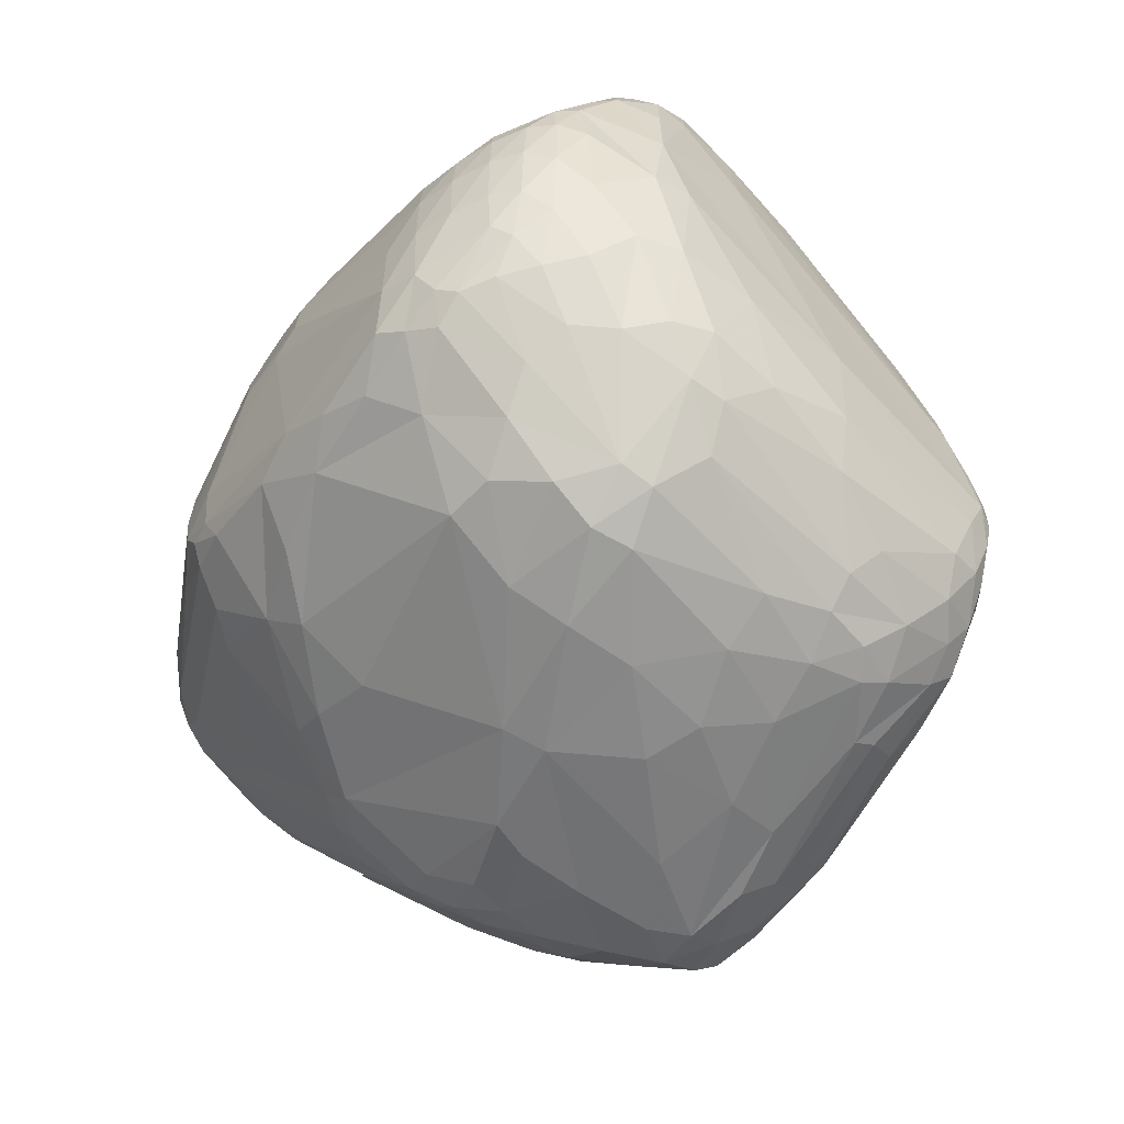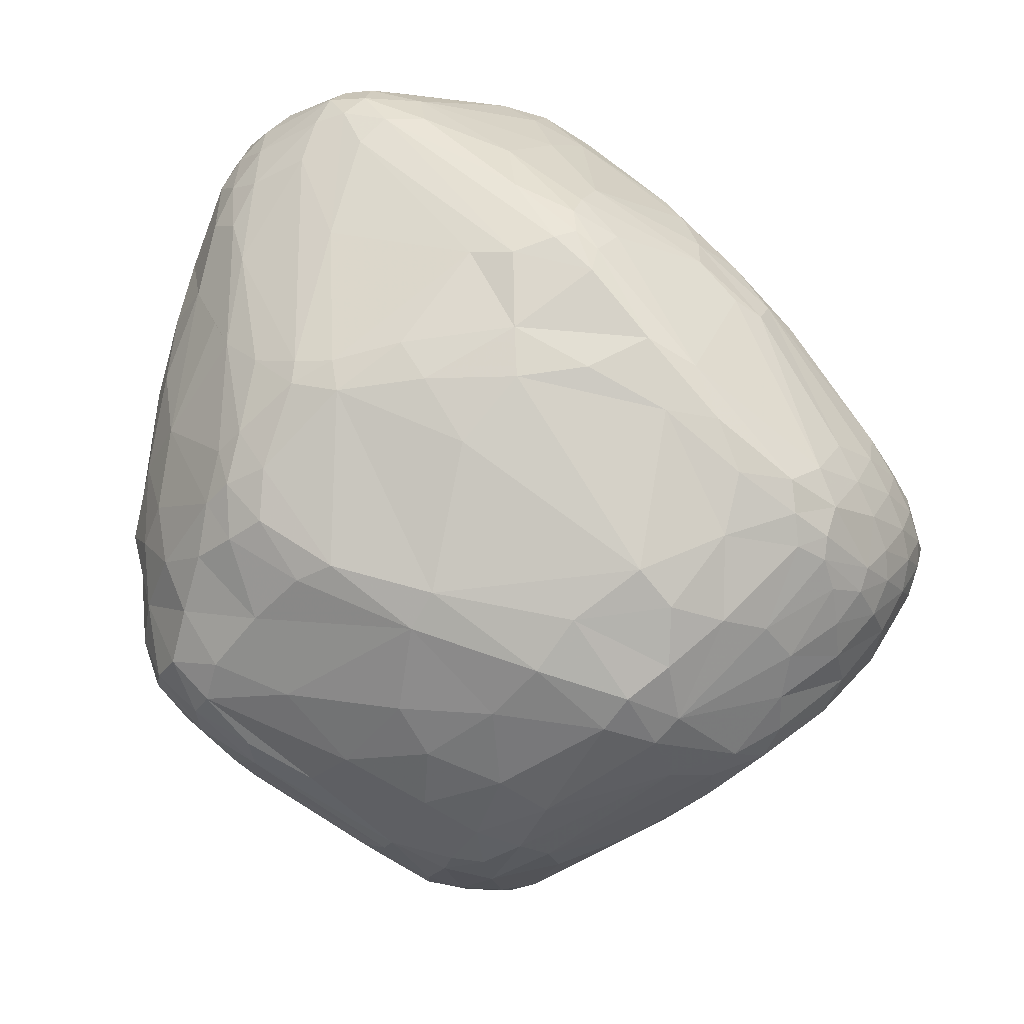
<metadata>
{"format":"obj","ext":"obj","renderer":"f3d","projection":"perspective","resolution":1024,"background":"white","views":[{"elev":-75.7,"azim":62.1,"up":"+Y"},{"elev":-62.6,"azim":-32.5,"up":"+Y"}]}
</metadata>
<code>
v 93.31 120.7 143
v 93.63 122.1 148
v 93.88 127.3 144.7
v 94.32 115.3 145.9
v 94.32 126 140
v 94.33 128.1 148.8
v 94.74 112.2 140.4
v 94.91 123.7 153.2
v 95.14 117.8 152.2
v 95.54 124.1 134.7
v 95.55 116.7 131.4
v 96.33 111.8 149.5
v 96.43 132.9 148.9
v 96.14 132.7 145.4
v 96.8 125.8 156.9
v 96.99 129.5 154.6
v 97.11 109.2 125
v 97.18 105.5 132.4
v 100.1 119.9 164.1
v 97.54 132.7 151.6
v 97.9 114 122.9
v 96.56 107.8 143.6
v 99.25 100.8 120.1
v 99.62 115.5 161.2
v 99.9 136.8 146.6
v 100.1 103.9 115.4
v 97.78 129.5 135.3
v 100.5 136.6 149.8
v 100.6 95.93 133.6
v 103 90.57 134.1
v 103.1 120.9 115.5
v 101.1 108.6 112.9
v 100.2 110.3 156.9
v 101.5 136.7 141
v 101.9 123.7 165.1
v 99.51 101 142.5
v 102.3 133.9 133.8
v 105.7 128.1 165.2
v 102.8 90.36 117.7
v 103.3 130.2 126.9
v 102.4 115.1 164.9
v 103.4 93.71 108.8
v 101.8 136 152.6
v 107 95.72 98.5
v 104.2 118.1 167.6
v 104.3 117 109.9
v 104.8 140 145.2
v 105.9 109.2 164.3
v 106.1 106.7 102
v 106.5 83.91 109.1
v 106.9 84.33 136.7
v 107.8 84.94 102.2
v 107.8 96.81 154.3
v 107 92.01 98.52
v 111.5 119.3 171.3
v 108.5 140.5 139.6
v 108.5 77.58 124.8
v 107.2 139.8 151.9
v 113.3 122.4 102.7
v 108.8 136.7 158.7
v 109.3 138.1 132
v 109.4 76.79 129.3
v 104.9 123.1 167.7
v 109.8 133.8 123.3
v 111 80.34 141.2
v 108.5 141.9 148.3
v 110.5 73.98 118.5
v 110.6 76.87 105.6
v 107.6 112.4 168.2
v 111.2 72.76 123.3
v 111.9 142.4 150.6
v 111.9 77.87 139.2
v 112.4 80.45 95.97
v 112.5 112.5 171.3
v 115.1 78.77 144.8
v 109.7 94.79 94.75
v 113.3 71.43 111.8
v 113.3 112.9 92.1
v 113.6 103.8 88.86
v 114.1 71.57 128.8
v 114.7 142.5 139.2
v 115 92.54 87.97
v 115.1 69.03 117.9
v 115.2 81.4 89.52
v 115.7 70.8 103.4
v 116.4 111.7 88.46
v 116.5 131.8 112.5
v 126.3 97.96 174.2
v 116.8 140.1 159.8
v 116.9 83.13 87.45
v 117.1 67.88 123.2
v 117.8 141.5 131.9
v 114.2 143.3 147.9
v 118.2 73.14 90.61
v 118.2 117.9 92.42
v 118.2 70.11 95.58
v 118.4 91.54 86.36
v 110 127.9 168.6
v 119.3 75.57 87.62
v 119.5 142.2 153.6
v 120.8 143.8 148.2
v 121 136.2 168.8
v 121.6 78.72 152.2
v 117.3 75.2 142.8
v 121.7 130 105.6
v 122.8 65.98 100.8
v 123.4 139.4 165.7
v 124.5 88.13 165.4
v 123.6 64.89 111.1
v 127.7 62.43 125.2
v 124.2 130.7 174.3
v 116.8 103.1 86.96
v 124.5 107.4 175.3
v 124.6 68.24 91.13
v 125.1 63.38 120.2
v 125.5 74.62 85.48
v 126.2 134.6 173.3
v 126.3 74.3 151.1
v 127.3 70.67 87.34
v 133 87.76 173.8
v 127.5 136.8 112.9
v 128.2 137.3 171.3
v 128.5 125.3 176.4
v 129.1 86.52 169.2
v 131.1 134.8 108.5
v 121.8 110.7 86.81
v 130.8 131 176.1
v 130.8 114.9 177.3
v 121.8 144.1 144.4
v 123.8 116.5 89.32
v 132.3 139.3 167.2
v 124.6 66.28 95.05
v 132.4 142.8 124.9
v 132.8 134.2 174.8
v 132.9 62.02 104.3
v 133.1 65.06 92.38
v 138.8 74.11 82.41
v 133.5 78.39 162.7
v 134.3 92.43 177
v 134.3 103.1 83.86
v 134.4 136.2 172.5
v 134.4 68.48 148.3
v 134.8 72.5 84.09
v 131.8 85.12 82.41
v 135.2 96.36 177.9
v 135.4 88.67 175.8
v 127.3 141.4 160.4
v 136.1 121.8 177.8
v 136.8 121.2 91.17
v 137.2 101.7 178.6
v 140.8 57.53 125.1
v 138.1 127.9 176.8
v 138.7 141.5 117.4
v 139.5 136.7 170.1
v 148.5 143.8 120.1
v 139.1 83.77 173.7
v 140.5 139 164.9
v 140.6 58.51 130.9
v 127.7 121.6 93.23
v 141.7 139.2 111.8
v 141.8 76.08 81.56
v 142.3 110 85.03
v 153.2 89.65 81.47
v 135.9 67.04 88.72
v 143.1 62.85 93.45
v 144.1 74.13 164.7
v 152.8 111.4 179.1
v 144.8 60.05 100.5
v 136.5 73.28 158.6
v 155.4 143.3 141.2
v 139 87.17 175.7
v 145.9 83.4 81.18
v 145.9 56.99 113.6
v 146.1 138.3 163.7
v 150.2 115.8 178.7
v 147.4 135.5 167.9
v 141.4 91.74 177.3
v 149.7 77.76 171.4
v 158.9 65.03 87.29
v 160 142.1 144.9
v 158.6 62.72 90.17
v 152.7 144.4 123.7
v 152.9 56.27 109.8
v 155 103.9 179.1
v 155 97.87 178.7
v 161.9 94.86 177.4
v 167.5 134.4 99.34
v 155.8 71.24 166
v 142.3 115.5 86.9
v 156.4 54.2 121.3
v 154.4 144.2 129
v 157.3 77.1 171.7
v 157.4 57.85 101.6
v 157.5 53.31 130.8
v 157.5 69.29 83.52
v 157.5 132.7 166.4
v 157.9 55.34 139.1
v 166.6 141 144.8
v 165.8 124.1 90.26
v 166.4 60.17 94.06
v 158.2 128.8 171.1
v 161.2 143.7 118
v 147 102.6 83.5
v 161.9 73.05 80.87
v 162.5 106.2 178.3
v 162.8 71.81 168.6
v 171.9 139.4 144.6
v 162 57.74 149.3
v 163.6 54.87 111.9
v 168.5 68.62 83.99
v 173.7 132.8 97.06
v 165.8 119 173.4
v 166.2 57.51 101.4
v 168.3 56.3 147.4
v 168.3 67.52 165
v 166.2 140 107
v 165.4 119.4 88
v 169.2 142.7 117.4
v 169.3 141.2 109.3
v 169.8 52.19 128.5
v 169.8 52.1 134.2
v 175.7 69.2 167.3
v 170.3 81.64 80.65
v 170.5 62.73 157.8
v 167.5 62.65 90.43
v 170.7 59.94 96.12
v 166.6 95.43 177
v 172.4 53.86 140.6
v 169 142.5 134.2
v 166.6 76.07 80.41
v 179.9 74.47 169
v 170 71.83 81.19
v 174.1 69.7 84.35
v 174.6 120.7 169.7
v 172.2 123.9 90.53
v 174.8 63.96 91.69
v 174.9 138.8 104.8
v 175.3 136.1 100.6
v 175.7 140.2 108.8
v 176 57.8 148.8
v 176.3 113.6 171.9
v 179.5 133.4 98.16
v 171.7 55.67 111.1
v 176.7 73.6 82.1
v 170.3 142.3 131.6
v 177.5 53.36 129.8
v 173 58.33 102.3
v 175.2 140.8 112.6
v 178 60.32 102.2
v 178.1 66.43 164.3
v 168.2 100.3 177.4
v 178.1 53.9 134.5
v 178.5 77.91 81.29
v 173.7 101.9 175.9
v 180.7 64.77 160.9
v 179.2 69.39 87.36
v 180.4 123 165.6
v 180.9 136.1 101.5
v 172.8 140.4 141
v 181.5 77.12 82.42
v 181.6 137.6 104.9
v 183.5 56.48 125
v 181.7 63.94 99.24
v 182.7 60.23 149.9
v 177.7 127.9 160.5
v 183 75.45 84.4
v 179.1 122.3 91.52
v 183.3 82.59 170.6
v 183.8 132.9 99.21
v 183 99.97 83.52
v 183.9 117.6 167.6
v 191.4 94.16 170.2
v 184.1 71.34 166.4
v 184.2 67.46 163.4
v 185.5 66.07 160.8
v 190.9 122.9 160.2
v 186.5 134.5 144.1
v 185.2 88.49 82.21
v 185.9 81.64 83.23
v 186.2 134 101.9
v 184.4 73.05 88.64
v 178.8 139.2 137.1
v 189.3 66.25 157.5
v 189.8 59.56 126.5
v 187.5 86.55 82.92
v 187.6 79.36 168.5
v 188 128.6 98.64
v 188.1 64.75 108.4
v 196.1 120.5 160
v 188.7 134.6 106.4
v 188.8 61.9 147.5
v 188.8 91.2 83.59
v 189.5 86.84 85.22
v 193.8 71.66 160.9
v 187.5 100.2 85.7
v 190.3 87.32 169.8
v 190.4 59.29 131.3
v 187.9 80.4 87.02
v 191.2 93.14 86.8
v 191.4 61.71 141.4
v 198.1 96.64 166.8
v 189.4 134.4 140.9
v 192.2 77.62 165.8
v 192.2 100.9 88.87
v 192.3 129.7 102.5
v 207.8 122.4 150.4
v 187.8 136.1 111
v 193.2 66.47 153.2
v 193.5 71.18 110.1
v 193.5 64.62 121.1
v 193.6 116.4 163.6
v 194 120.7 98.24
v 194.4 69.75 157.9
v 194.7 104 92.32
v 197.2 132.9 127.6
v 194.9 62.85 136.4
v 195 132.7 113
v 195 85.11 167.4
v 196.1 63.97 130.9
v 196.4 130 108.2
v 196.5 76.7 162.7
v 196.7 91.27 167.9
v 196.8 67.5 148.6
v 198.1 125.4 104.9
v 201.5 130.2 135.4
v 198.5 82.05 112.6
v 199.1 75.42 159.3
v 197.8 114.9 98.93
v 194.3 97.89 91.87
v 199.4 72.43 155
v 199.6 83.64 164.3
v 202.9 129.9 130.4
v 203.5 121.9 153.7
v 200.7 73.9 127.5
v 201.2 126.1 111.5
v 201.4 71.02 144.3
v 201.5 128.5 117
v 201.5 89.78 165.1
v 207.5 117.8 122.1
v 201.8 93.88 165.2
v 202.4 71.35 138.3
v 202.7 121.7 111.1
v 202.9 82.67 161.1
v 203 117.4 157.9
v 210.2 103.3 132.6
v 203.9 76.51 151.8
v 204.4 80.57 157.2
v 209.4 122.1 148.5
v 205.3 89.34 162
v 208.4 93.76 159.7
v 205.9 123.7 120.8
v 206.2 126.6 127.4
v 211.9 113.4 134.2
v 207.2 125.7 140.4
v 207.4 88.63 158.8
v 207.9 83.62 139.8
v 208 81.69 144.8
v 208.3 125.6 135.4
v 208.4 86.66 154.8
v 208.4 104.1 158.4
v 209.4 116.4 154.6
v 210.1 94.41 156.8
v 210.8 119.5 151.6
v 210.9 120.6 133.5
v 211.3 100.4 155.8
v 211.5 91.7 145.3
v 211.7 120.2 146.1
v 212 115.9 152.7
v 212.5 120.4 141.7
v 212.6 117.6 150.3
v 213 103.3 152.7
v 212.9 112.4 152.5
v 213.7 101.1 146.6
v 213.8 113.6 149.8
v 214.1 107.8 142.6
v 214.4 114.9 142.6
v 214.5 114.5 146.8
v 214.9 108.8 147.1
g foo
f 6 8 16
f 19 15 8
f 15 16 8
f 251 268 296
f 106 96 132
f 85 106 109
f 96 85 73
f 96 106 85
f 41 33 53
f 53 33 65
f 224 240 255
f 252 264 240
f 264 255 240
f 353 339 364
f 117 98 111
f 102 98 117
f 138 108 103
f 103 108 75
f 64 61 121
f 37 64 40
f 61 37 34
f 61 64 37
f 2 1 4
f 3 2 6
f 3 5 1
f 2 3 1
f 136 132 114
f 114 119 164
f 114 164 136
f 337 351 335
f 352 337 332
f 351 352 364
f 352 351 337
f 140 144 112
f 163 140 203
f 144 163 172
f 144 140 163
f 201 196 176
f 229 191 170
f 176 154 201
f 214 240 224
f 228 214 197
f 240 228 252
f 240 214 228
f 184 185 227
f 186 227 185
f 360 350 365
f 362 365 350
f 372 365 371
f 362 371 365
f 96 114 132
f 94 96 73
f 114 94 119
f 114 96 94
f 84 90 99
f 99 119 94
f 94 73 84
f 84 99 94
f 116 143 119
f 143 116 137
f 99 116 119
f 116 99 90
f 97 112 144
f 144 116 97
f 82 90 84
f 84 73 76
f 76 79 82
f 76 82 84
f 210 179 195
f 181 210 225
f 181 179 210
f 162 203 140
f 140 112 126
f 126 189 162
f 126 162 140
f 86 112 79
f 126 86 130
f 126 112 86
f 46 78 49
f 78 31 59
f 78 46 31
f 125 159 105
f 95 159 130
f 105 95 59
f 159 95 105
f 132 165 168
f 165 136 164
f 132 136 165
f 264 275 255
f 137 116 144
f 144 172 161
f 161 137 144
f 130 189 126
f 210 233 225
f 210 195 232
f 232 233 210
f 110 91 115
f 70 83 91
f 115 83 109
f 83 115 91
f 246 252 221
f 197 221 228
f 221 252 228
f 52 54 73
f 54 52 42
f 132 168 135
f 135 109 106
f 132 135 106
f 62 72 51
f 80 62 70
f 72 80 104
f 62 80 72
f 67 83 70
f 83 77 109
f 77 83 67
f 173 135 168
f 51 30 62
f 70 62 57
f 30 57 62
f 68 73 85
f 85 109 77
f 77 67 68
f 77 68 85
f 80 110 104
f 91 80 70
f 91 110 80
f 52 73 68
f 68 67 50
f 50 42 52
f 68 50 52
f 39 50 67
f 50 39 42
f 57 67 70
f 30 39 57
f 57 39 67
f 138 156 124
f 120 124 156
f 75 72 104
f 72 65 51
f 65 72 75
f 113 88 139
f 120 146 88
f 139 88 146
f 127 123 148
f 111 127 117
f 111 123 127
f 227 268 251
f 268 227 231
f 227 186 231
f 103 118 138
f 104 103 75
f 103 104 118
f 138 118 169
f 104 142 118
f 142 169 118
f 138 169 166
f 53 75 108
f 65 75 53
f 192 177 171
f 12 36 33
f 22 12 4
f 12 22 36
f 138 124 108
f 177 145 139
f 139 145 113
f 171 146 156
f 139 171 177
f 146 171 139
f 146 120 156
f 127 134 117
f 152 127 148
f 134 127 152
f 167 175 148
f 184 167 150
f 148 150 167
f 7 22 4
f 22 7 18
f 21 11 10
f 11 17 18
f 17 11 21
f 10 5 27
f 36 65 33
f 65 36 51
f 123 111 55
f 98 63 111
f 63 55 111
f 102 107 60
f 122 102 117
f 107 122 131
f 102 122 107
f 120 88 69
f 28 58 66
f 100 71 58
f 71 66 58
f 43 60 58
f 100 58 89
f 58 60 89
f 55 63 45
f 45 35 19
f 38 15 35
f 35 15 19
f 63 35 45
f 38 63 98
f 63 38 35
f 24 33 41
f 113 55 74
f 45 74 55
f 74 88 113
f 69 74 45
f 88 74 69
f 45 19 41
f 41 19 24
f 45 41 69
f 69 41 48
f 108 124 48
f 120 69 124
f 69 48 124
f 108 48 53
f 41 53 48
f 154 141 134
f 141 154 131
f 131 122 141
f 117 134 122
f 141 122 134
f 33 24 12
f 19 9 24
f 4 12 9
f 12 24 9
f 2 8 6
f 9 2 4
f 8 9 19
f 8 2 9
f 98 102 38
f 60 38 102
f 16 15 38
f 38 60 43
f 43 16 38
f 20 16 43
f 101 71 100
f 93 101 129
f 71 93 66
f 71 101 93
f 18 29 30
f 18 30 22
f 51 36 30
f 22 30 36
f 128 150 148
f 145 128 113
f 128 145 150
f 180 174 198
f 196 207 174
f 198 174 207
f 55 128 123
f 128 55 113
f 148 123 128
f 154 176 174
f 174 157 154
f 131 154 157
f 43 58 28
f 131 147 107
f 100 89 147
f 60 107 89
f 147 89 107
f 66 93 81
f 28 13 20
f 6 16 13
f 20 13 16
f 20 43 28
f 14 34 37
f 37 40 27
f 27 5 14
f 27 14 37
f 25 47 34
f 28 66 25
f 66 47 25
f 25 34 14
f 13 14 6
f 25 13 28
f 14 13 25
f 3 14 5
f 6 14 3
f 56 66 81
f 47 56 34
f 56 47 66
f 29 39 30
f 29 18 39
f 23 39 18
f 39 23 42
f 17 23 18
f 26 17 21
f 23 26 42
f 26 23 17
f 31 27 40
f 27 31 10
f 61 92 121
f 56 61 34
f 92 56 81
f 92 61 56
f 121 125 105
f 105 59 87
f 121 105 87
f 40 59 31
f 64 121 87
f 59 40 64
f 87 59 64
f 44 49 76
f 76 73 54
f 54 44 76
f 76 49 79
f 54 42 44
f 82 97 90
f 112 82 79
f 112 97 82
f 217 162 189
f 97 116 90
f 86 79 78
f 78 59 95
f 95 130 86
f 78 95 86
f 78 79 49
f 46 10 31
f 46 49 32
f 21 10 46
f 32 21 46
f 44 32 49
f 26 44 42
f 32 26 21
f 32 44 26
f 11 1 5
f 7 11 18
f 4 1 7
f 7 1 11
f 11 5 10
f 239 261 237
f 261 239 248
f 133 81 155
f 92 133 121
f 133 92 81
f 125 187 159
f 129 155 81
f 129 81 93
f 160 187 125
f 153 216 160
f 160 125 121
f 153 160 121
f 129 182 155
f 202 182 191
f 182 129 191
f 211 149 187
f 159 187 149
f 160 216 187
f 100 147 101
f 180 170 147
f 191 101 170
f 147 170 101
f 129 101 191
f 153 155 216
f 133 153 121
f 153 133 155
f 219 218 248
f 202 219 216
f 202 218 219
f 202 216 155
f 202 155 182
f 159 149 130
f 189 199 217
f 199 130 149
f 189 130 199
f 207 277 259
f 277 207 265
f 242 267 235
f 199 211 242
f 242 235 199
f 276 333 306
f 344 363 333
f 363 306 333
f 361 363 344
f 363 361 368
f 325 358 332
f 352 358 364
f 358 352 332
f 287 267 269
f 230 278 253
f 278 230 223
f 337 335 320
f 320 290 317
f 317 332 337
f 320 317 337
f 317 307 332
f 307 317 290
f 235 217 199
f 269 267 242
f 258 269 242
f 242 211 238
f 238 237 258
f 258 242 238
f 261 290 280
f 280 269 258
f 258 237 261
f 280 258 261
f 211 199 149
f 342 339 328
f 328 312 324
f 324 335 342
f 328 324 342
f 216 237 238
f 238 211 187
f 238 187 216
f 239 237 219
f 219 248 239
f 219 237 216
f 324 312 305
f 305 290 320
f 320 335 324
f 324 305 320
f 305 280 290
f 287 305 312
f 280 287 269
f 280 305 287
f 261 307 290
f 307 261 248
f 368 370 363
f 367 348 370
f 306 363 348
f 370 348 363
f 325 354 358
f 367 369 354
f 358 369 364
f 354 369 358
f 332 315 325
f 307 315 332
f 315 307 248
f 218 245 248
f 202 245 218
f 376 378 375
f 375 345 353
f 353 364 376
f 376 375 353
f 259 277 302
f 180 198 229
f 348 325 302
f 354 348 367
f 325 348 354
f 302 306 348
f 245 315 248
f 325 315 302
f 259 302 282
f 315 282 302
f 131 157 180
f 147 131 180
f 191 245 202
f 191 229 245
f 315 245 282
f 229 282 245
f 229 259 282
f 229 198 259
f 207 259 198
f 174 176 196
f 229 170 180
f 355 362 350
f 359 355 347
f 362 355 359
f 306 277 265
f 306 265 276
f 234 196 201
f 134 201 154
f 205 241 212
f 271 234 241
f 241 234 212
f 207 196 265
f 180 157 174
f 257 234 271
f 234 257 196
f 257 265 196
f 302 277 306
f 257 276 265
f 289 257 271
f 276 257 289
f 271 311 289
f 344 289 311
f 344 333 289
f 276 289 333
f 224 188 208
f 169 208 188
f 201 212 234
f 175 201 134
f 212 175 205
f 201 175 212
f 134 152 175
f 148 175 152
f 340 350 360
f 252 300 291
f 336 323 300
f 308 291 323
f 323 291 300
f 376 377 378
f 369 376 364
f 367 377 369
f 377 376 369
f 342 335 351
f 351 364 339
f 342 351 339
f 368 361 360
f 360 365 368
f 372 368 365
f 374 367 370
f 372 370 368
f 372 374 370
f 374 377 367
f 378 374 372
f 374 378 377
f 371 378 372
f 375 366 345
f 373 375 378
f 366 375 373
f 371 373 378
f 366 371 362
f 371 366 373
f 177 192 186
f 185 145 177
f 150 185 184
f 185 150 145
f 185 177 186
f 184 227 251
f 251 205 184
f 251 254 205
f 205 167 184
f 167 205 175
f 254 241 205
f 271 254 301
f 241 254 271
f 301 340 360
f 360 361 301
f 344 311 361
f 311 301 361
f 301 311 271
f 254 272 301
f 272 254 251
f 231 222 273
f 215 188 224
f 188 215 206
f 231 186 192
f 355 343 347
f 349 355 350
f 343 349 331
f 355 349 343
f 340 338 350
f 331 349 338
f 338 349 350
f 251 296 272
f 296 322 272
f 340 301 322
f 301 272 322
f 318 322 296
f 338 318 331
f 322 338 340
f 322 318 338
f 274 294 273
f 274 275 294
f 262 249 284
f 247 262 243
f 247 249 262
f 188 166 169
f 330 313 308
f 327 330 347
f 313 327 294
f 330 327 313
f 294 327 321
f 347 343 327
f 331 321 343
f 321 327 343
f 273 303 286
f 331 318 303
f 296 286 318
f 303 318 286
f 206 222 192
f 231 192 222
f 303 321 331
f 294 303 273
f 303 294 321
f 268 286 296
f 286 231 273
f 268 231 286
f 192 178 206
f 178 171 156
f 171 178 192
f 178 156 138
f 206 178 188
f 138 166 178
f 188 178 166
f 283 275 264
f 294 275 313
f 308 313 283
f 313 275 283
f 275 274 255
f 273 250 274
f 224 255 250
f 274 250 255
f 206 215 222
f 224 250 215
f 273 222 250
f 222 215 250
f 208 214 224
f 214 208 197
f 347 346 359
f 336 357 346
f 362 359 357
f 346 357 359
f 200 181 225
f 158 142 104
f 208 158 197
f 142 208 169
f 158 208 142
f 110 158 104
f 362 357 366
f 262 297 246
f 297 262 284
f 291 264 252
f 283 291 308
f 264 291 283
f 356 366 357
f 341 357 336
f 341 334 356
f 341 356 357
f 330 346 347
f 323 330 308
f 346 323 336
f 346 330 323
f 366 326 345
f 326 356 334
f 326 366 356
f 246 243 262
f 246 297 252
f 194 151 190
f 197 158 194
f 110 151 158
f 151 194 158
f 319 316 297
f 341 319 334
f 336 316 341
f 319 341 316
f 297 300 252
f 300 316 336
f 300 297 316
f 200 213 193
f 193 168 165
f 165 181 200
f 200 193 165
f 181 165 164
f 115 109 151
f 115 151 110
f 135 151 109
f 151 173 190
f 151 135 173
f 194 190 220
f 220 246 221
f 194 221 197
f 194 220 221
f 319 297 284
f 310 334 319
f 310 319 284
f 247 243 213
f 220 190 209
f 209 213 243
f 220 209 243
f 328 339 314
f 173 168 183
f 183 190 173
f 209 193 213
f 183 209 190
f 193 183 168
f 183 193 209
f 220 243 246
f 181 164 179
f 225 233 236
f 204 230 232
f 232 195 204
f 143 164 119
f 179 143 195
f 179 164 143
f 143 137 195
f 161 195 137
f 204 195 161
f 161 172 230
f 230 204 161
f 345 326 293
f 230 172 163
f 163 223 230
f 304 299 295
f 329 304 314
f 299 329 293
f 304 329 299
f 295 287 312
f 267 287 295
f 304 295 312
f 235 270 217
f 270 267 295
f 270 235 267
f 309 334 310
f 310 284 288
f 288 281 309
f 288 309 310
f 292 270 295
f 278 292 285
f 270 278 223
f 278 270 292
f 328 314 304
f 304 312 328
f 329 345 293
f 353 329 339
f 329 353 345
f 292 295 299
f 293 285 292
f 293 292 299
f 326 334 309
f 309 281 298
f 298 293 326
f 309 298 326
f 270 162 217
f 203 270 223
f 203 162 270
f 163 203 223
f 230 253 232
f 278 285 253
f 314 339 329
f 226 247 213
f 247 236 249
f 236 247 226
f 226 213 200
f 225 236 226
f 225 226 200
f 260 279 266
f 285 260 253
f 260 285 279
f 279 285 293
f 298 266 279
f 298 279 293
f 244 266 256
f 256 236 233
f 244 256 233
f 244 232 253
f 232 244 233
f 260 244 253
f 244 260 266
f 236 263 249
f 263 256 281
f 263 236 256
f 263 281 288
f 288 284 249
f 263 288 249
f 256 266 281
f 298 281 266
g

</code>
